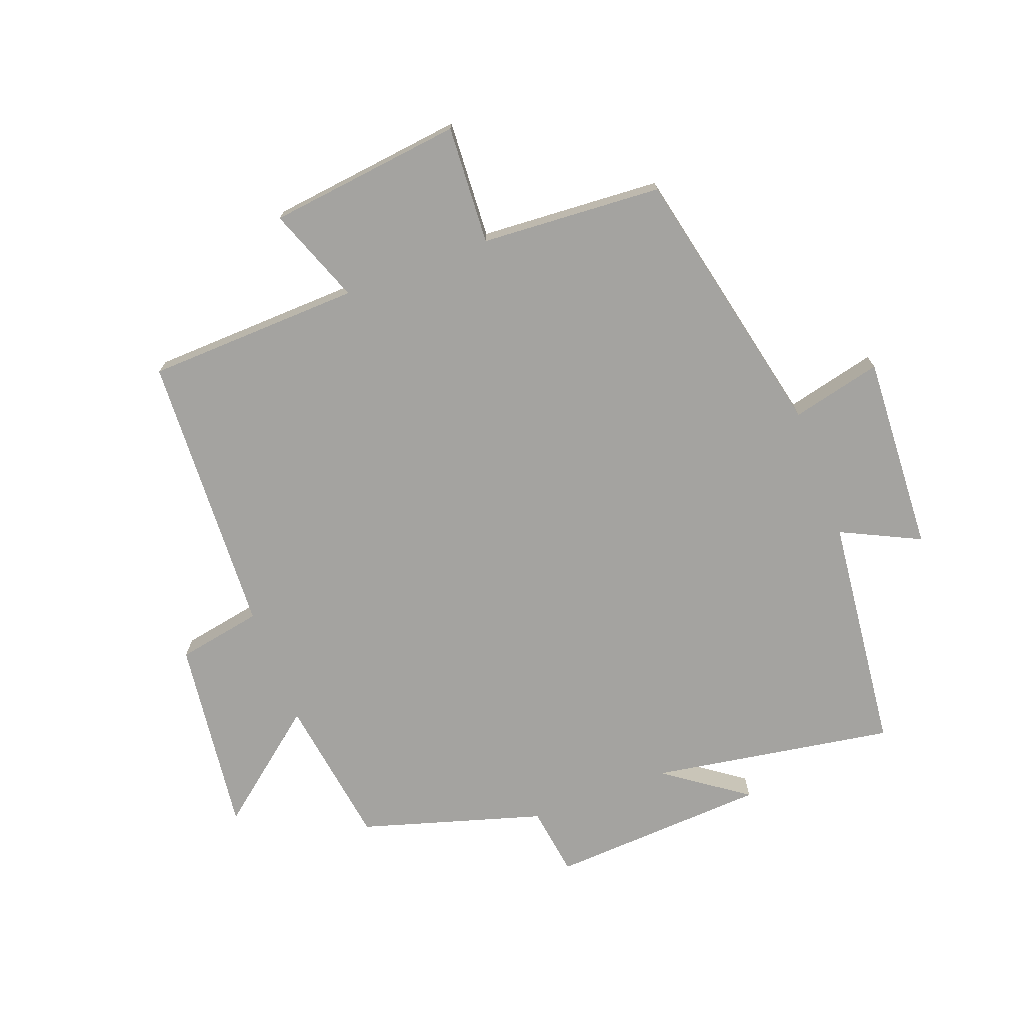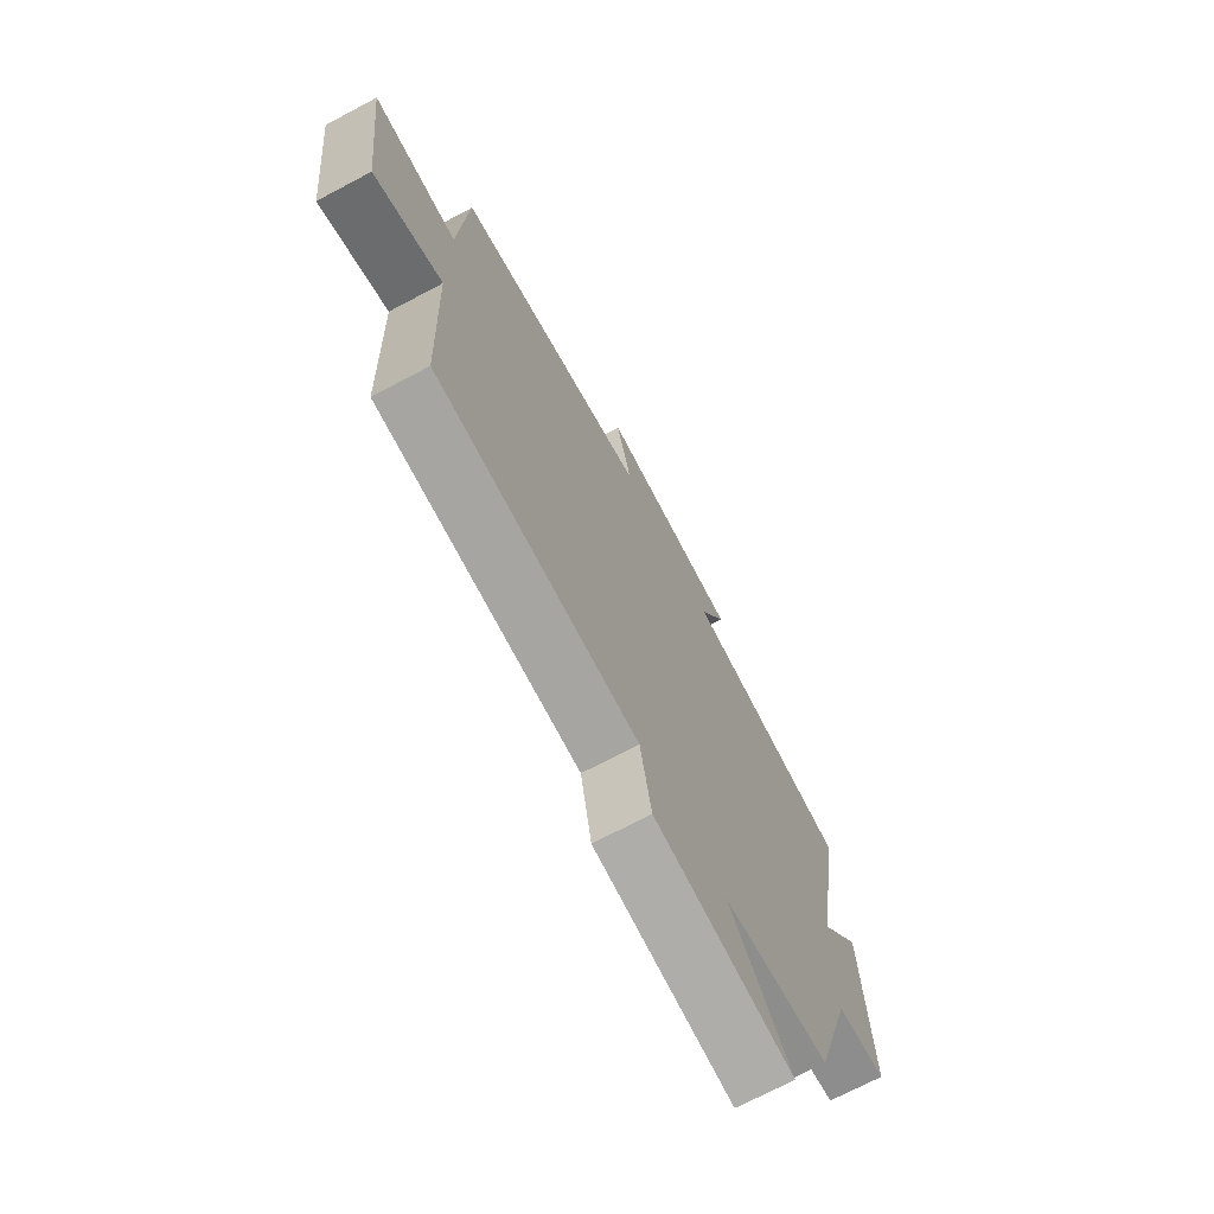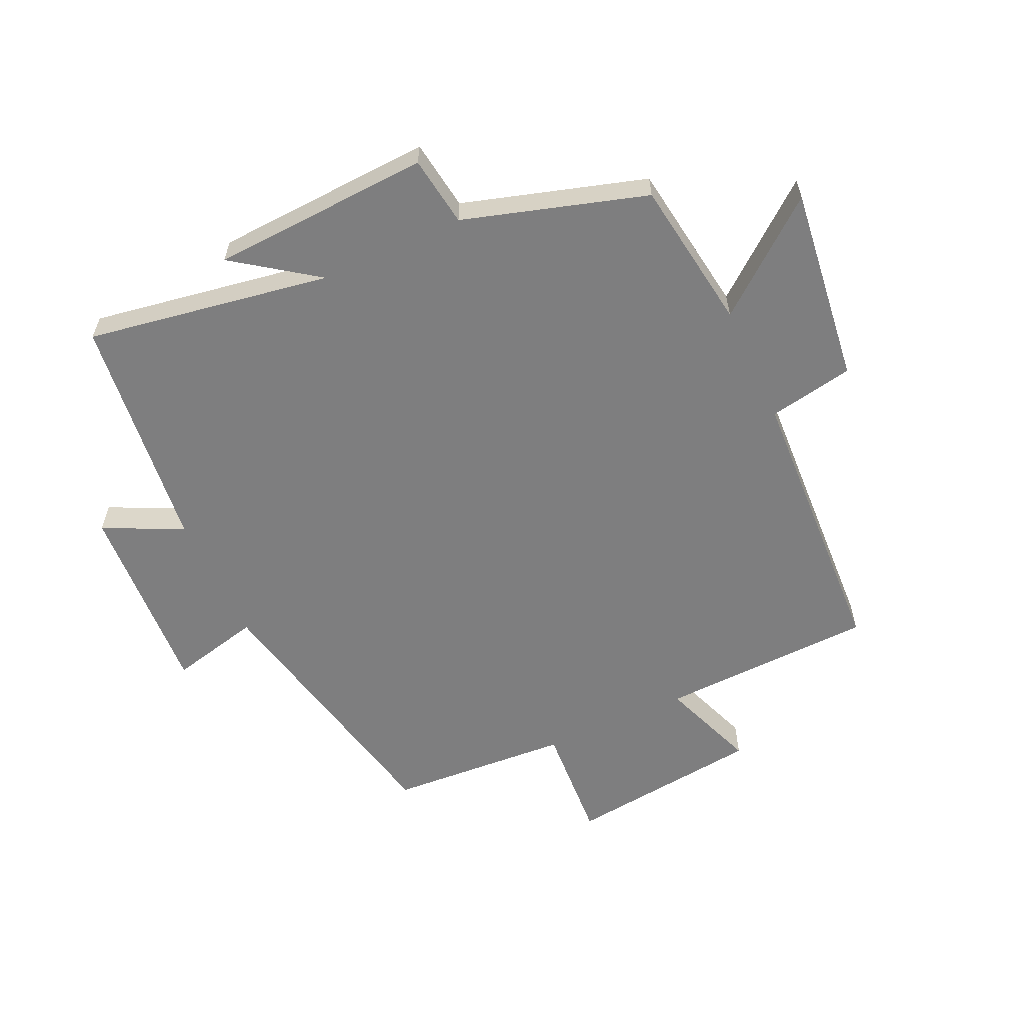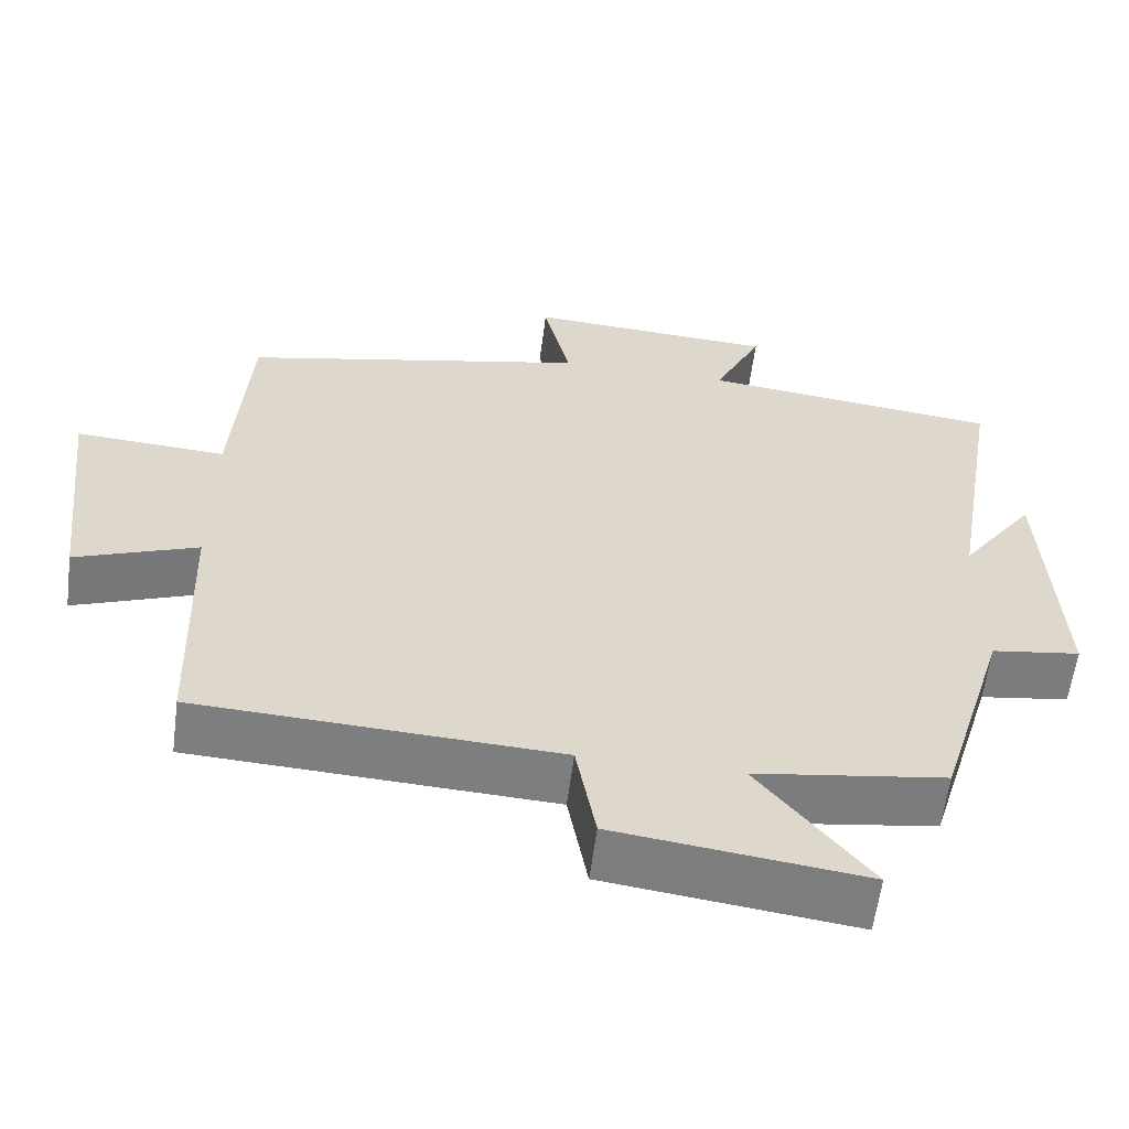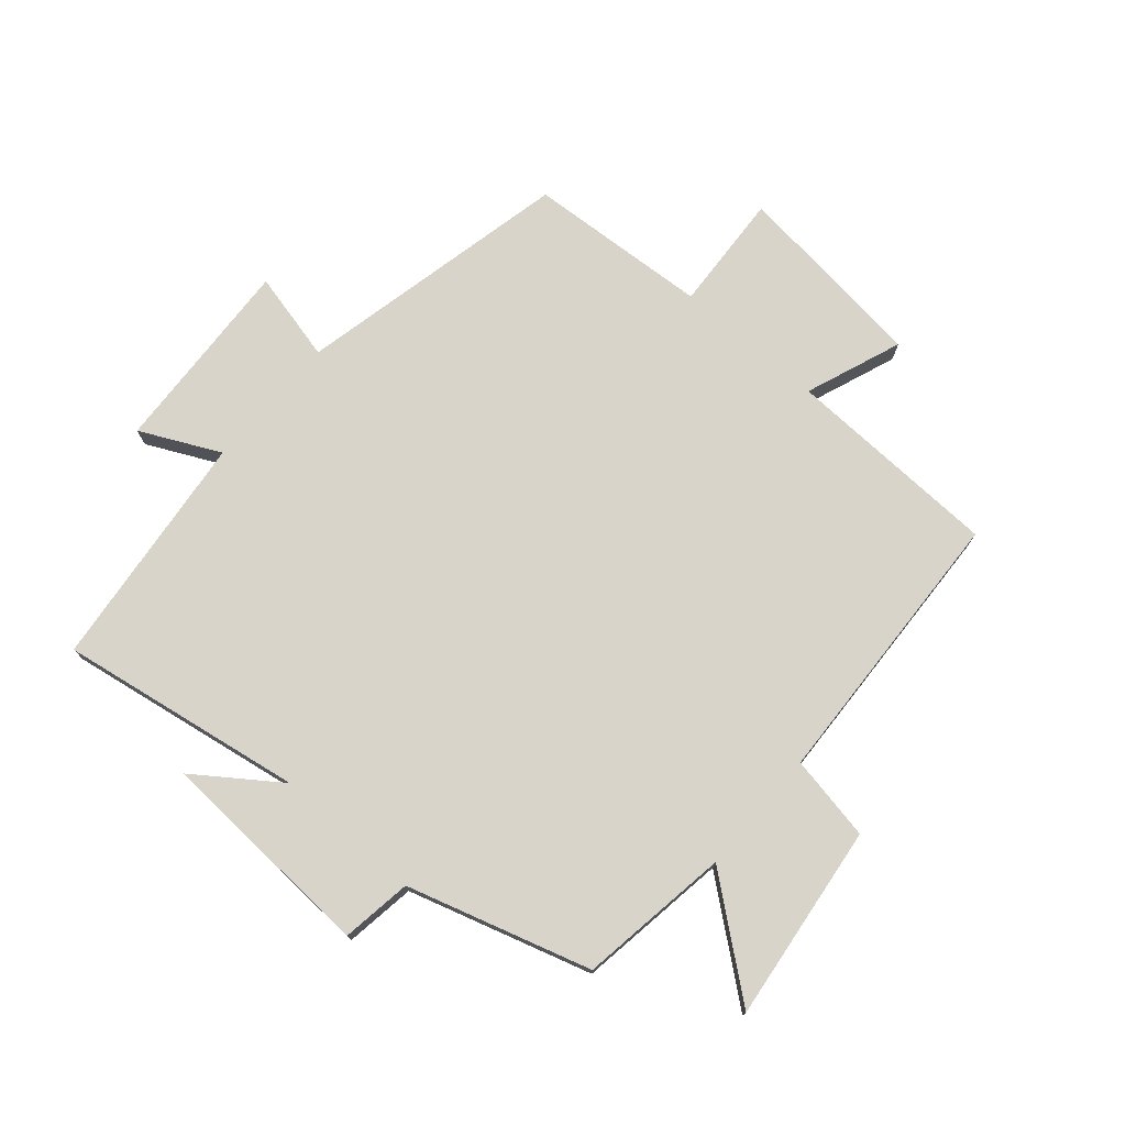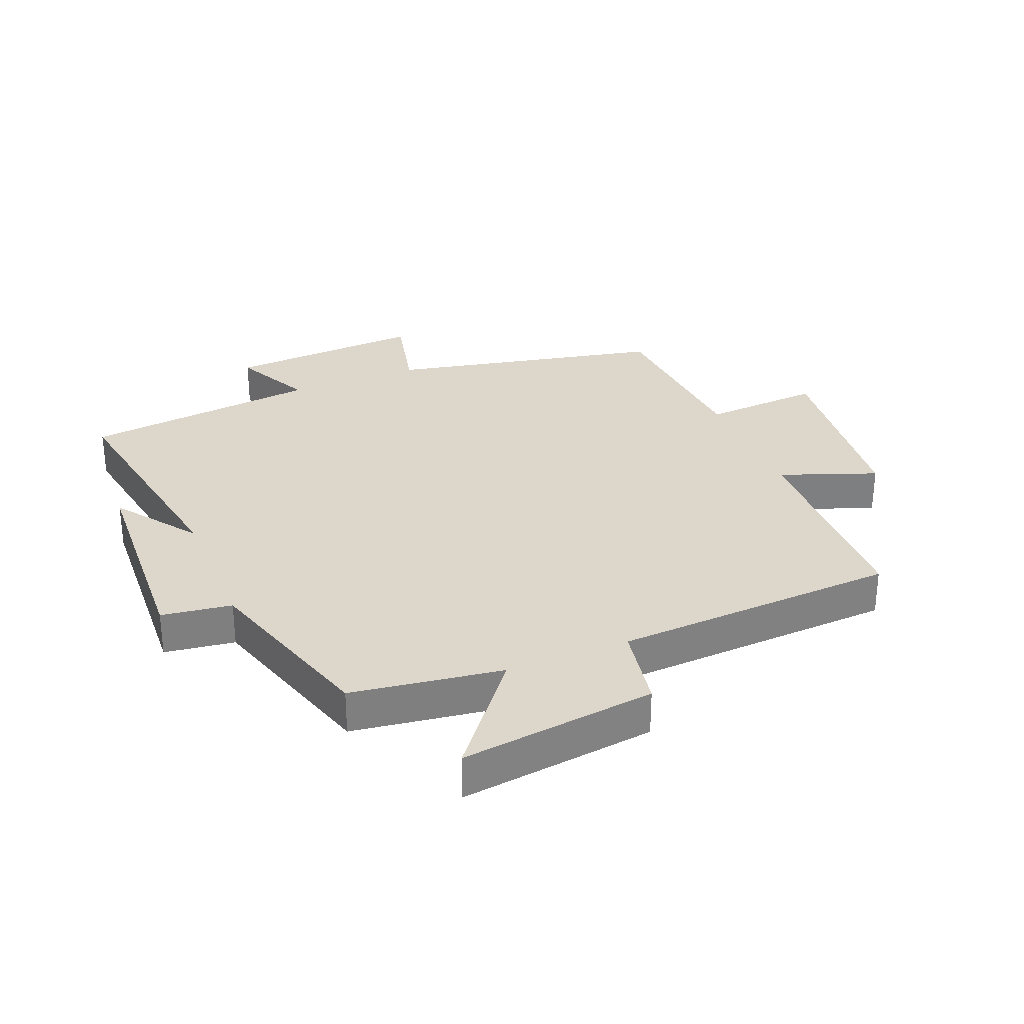
<metadata>
{"format":"obj","ext":"obj","renderer":"f3d","projection":"perspective","resolution":1024,"background":"white","views":[{"elev":-72.8,"azim":-69.2,"up":"+Y"},{"elev":-71.4,"azim":-62.1,"up":"+Z"},{"elev":-59.5,"azim":114.8,"up":"+Y"},{"elev":-59.3,"azim":-7.3,"up":"+Z"},{"elev":75.3,"azim":131.0,"up":"+Y"},{"elev":30.5,"azim":157.7,"up":"+Y"}]}
</metadata>
<code>
v -0.489 0.07 -0.477
v -0.5 0.07 -0.131
v -0.655 0.07 -0.189
v -0.691 0.07 0.125
v -0.5 0.07 0.113
v -0.48 0.07 0.405
v -0.038 0.07 0.5
v -0.072 0.07 0.645
v 0.246 0.07 0.627
v 0.184 0.07 0.5
v 0.566 0.07 0.456
v 0.5 0.07 0.064
v 0.595 0.07 0.196
v 0.613 0.07 -0.156
v 0.5 0.07 -0.172
v 0.411 0.07 -0.465
v 0.168 0.07 -0.5
v 0.309 0.07 -0.677
v -0.007 0.07 -0.637
v -0.032 0.07 -0.5
v -0.489 0 -0.477
v -0.5 0 -0.131
v -0.655 0 -0.189
v -0.691 0 0.125
v -0.5 0 0.113
v -0.48 0 0.405
v -0.038 0 0.5
v -0.072 0 0.645
v 0.246 0 0.627
v 0.184 0 0.5
v 0.566 0 0.456
v 0.5 0 0.064
v 0.595 0 0.196
v 0.613 0 -0.156
v 0.5 0 -0.172
v 0.411 0 -0.465
v 0.168 0 -0.5
v 0.309 0 -0.677
v -0.007 0 -0.637
v -0.032 0 -0.5
f 17 18 19 20
f 20 1 2
f 17 20 2
f 16 17 2
f 15 16 2
f 12 13 14 15
f 12 15 2
f 10 11 12 2
f 7 8 9 10
f 7 10 2
f 6 7 2
f 5 6 2
f 2 3 4 5
f 40 39 38 37
f 22 21 40
f 22 40 37
f 22 37 36
f 22 36 35
f 35 34 33 32
f 22 35 32
f 22 32 31 30
f 30 29 28 27
f 22 30 27
f 22 27 26
f 22 26 25
f 25 24 23 22
f 1 21 22 2
f 2 22 23 3
f 3 23 24 4
f 4 24 25 5
f 5 25 26 6
f 6 26 27 7
f 7 27 28 8
f 8 28 29 9
f 9 29 30 10
f 10 30 31 11
f 11 31 32 12
f 12 32 33 13
f 13 33 34 14
f 14 34 35 15
f 15 35 36 16
f 16 36 37 17
f 17 37 38 18
f 18 38 39 19
f 19 39 40 20
f 20 40 21 1

</code>
